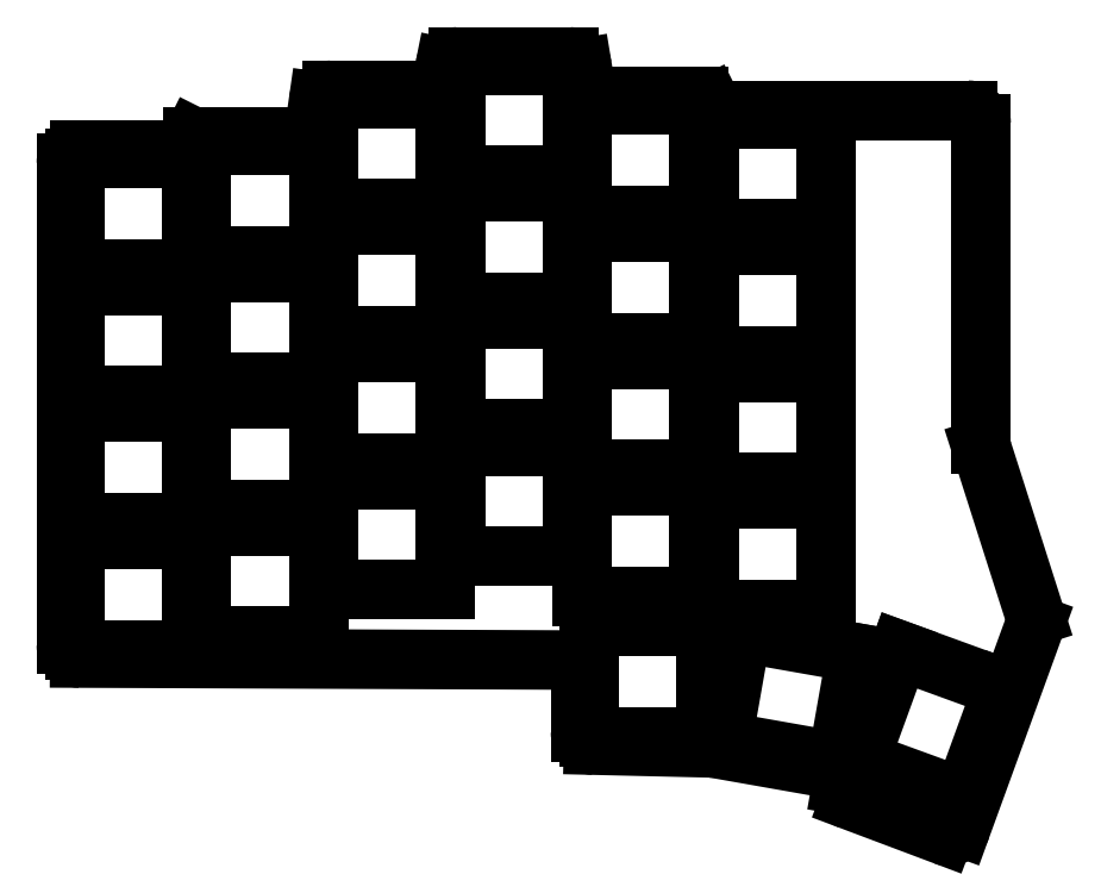
<metadata>
{"format":"dxf","ext":"dxf","renderer":"ezdxf+matplotlib","layout":"modelspace","background":"white","min_lineweight":24,"dpi":150}
</metadata>
<code>
0
SECTION
2
ENTITIES
0
LINE
8
0
10
224
20
-184.9
11
235.1
21
-154.5
0
LINE
8
0
10
221.4
20
-186
11
207.4
21
-180.8
0
LINE
8
0
10
206.1
20
-178.5
11
206.1
21
-178.4
0
LINE
8
0
10
204.5
20
-176.1
11
186.9
21
-173
0
LINE
8
0
10
186.6
20
-173
11
169
21
-172.5
0
LINE
8
0
10
167
20
-170.5
11
167
21
-161.8
0
LINE
8
0
10
165
20
-159.8
11
91.99
21
-159.5
0
LINE
8
0
10
90
20
-157.5
11
90
21
-85.5
0
LINE
8
0
10
92
20
-83.5
11
106.8
21
-83.5
0
LINE
8
0
10
108.6
20
-82.39
11
109
21
-81.5
0
LINE
8
0
10
109
20
-81.5
11
125.3
21
-81.5
0
LINE
8
0
10
127.2
20
-79.78
11
127.8
21
-76.22
0
LINE
8
0
10
129.7
20
-74.5
11
144.4
21
-74.5
0
LINE
8
0
10
146.3
20
-72.89
11
146.7
21
-71.11
0
LINE
8
0
10
148.6
20
-69.5
11
165.3
21
-69.5
0
LINE
8
0
10
167.3
20
-71.17
11
167.7
21
-73.83
0
LINE
8
0
10
169.7
20
-75.5
11
184.8
21
-75.5
0
LINE
8
0
10
186.6
20
-76.61
11
187
21
-77.5
0
LINE
8
0
10
187
20
-77.5
11
225
21
-77.5
0
LINE
8
0
10
227
20
-79.5
11
227
21
-127.5
0
LINE
8
0
10
227.1
20
-128.1
11
235.1
21
-153.2
0
ARC
8
0
10
222.1
20
-184.2
40
2
50
249.4
51
340
0
ARC
8
0
10
208.1
20
-178.9
40
2
50
170
51
249.4
0
ARC
8
0
10
204.2
20
-178.1
40
2
50
350
51
80
0
ARC
8
0
10
186.6
20
-175
40
2
50
80
51
88.66
0
ARC
8
0
10
169
20
-170.5
40
2
50
180
51
268.7
0
ARC
8
0
10
165
20
-161.8
40
2
50
0
51
89.77
0
ARC
8
0
10
92
20
-157.5
40
2
50
180
51
269.8
0
ARC
8
0
10
92
20
-85.5
40
2
50
90
51
180
0
ARC
8
0
10
106.8
20
-81.5
40
2
50
270
51
333.4
0
ARC
8
0
10
125.3
20
-79.5
40
2
50
270
51
351.9
0
ARC
8
0
10
129.7
20
-76.5
40
2
50
90
51
171.9
0
ARC
8
0
10
144.4
20
-72.5
40
2
50
270
51
348.7
0
ARC
8
0
10
148.6
20
-71.5
40
2
50
90
51
168.7
0
ARC
8
0
10
165.3
20
-71.5
40
2
50
9.462
51
90
0
ARC
8
0
10
169.7
20
-73.5
40
2
50
189.5
51
270
0
ARC
8
0
10
184.8
20
-77.5
40
2
50
26.57
51
90
0
ARC
8
0
10
225
20
-79.5
40
2
50
0
51
90
0
ARC
8
0
10
229
20
-127.5
40
2
50
180
51
197.7
0
ARC
8
0
10
233.2
20
-153.8
40
2
50
340
51
17.7
0
LINE
8
0
10
91.25
20
-158.2
11
108.8
21
-158.2
0
LINE
8
0
10
108.8
20
-158.2
11
108.8
21
-141.8
0
LINE
8
0
10
108.8
20
-141.8
11
91.25
21
-141.8
0
LINE
8
0
10
91.25
20
-141.8
11
91.25
21
-158.2
0
LINE
8
0
10
91.25
20
-139.2
11
108.8
21
-139.2
0
LINE
8
0
10
108.8
20
-139.2
11
108.8
21
-122.8
0
LINE
8
0
10
108.8
20
-122.8
11
91.25
21
-122.8
0
LINE
8
0
10
91.25
20
-122.8
11
91.25
21
-139.2
0
LINE
8
0
10
91.25
20
-120.2
11
108.8
21
-120.2
0
LINE
8
0
10
108.8
20
-120.2
11
108.8
21
-103.8
0
LINE
8
0
10
108.8
20
-103.8
11
91.25
21
-103.8
0
LINE
8
0
10
91.25
20
-103.8
11
91.25
21
-120.2
0
LINE
8
0
10
91.25
20
-101.2
11
108.8
21
-101.2
0
LINE
8
0
10
108.8
20
-101.2
11
108.8
21
-84.75
0
LINE
8
0
10
108.8
20
-84.75
11
91.25
21
-84.75
0
LINE
8
0
10
91.25
20
-84.75
11
91.25
21
-101.2
0
LINE
8
0
10
110.2
20
-156.2
11
127.8
21
-156.2
0
LINE
8
0
10
127.8
20
-156.2
11
127.8
21
-139.8
0
LINE
8
0
10
127.8
20
-139.8
11
110.2
21
-139.8
0
LINE
8
0
10
110.2
20
-139.8
11
110.2
21
-156.2
0
LINE
8
0
10
110.2
20
-137.2
11
127.8
21
-137.2
0
LINE
8
0
10
127.8
20
-137.2
11
127.8
21
-120.8
0
LINE
8
0
10
127.8
20
-120.8
11
110.2
21
-120.8
0
LINE
8
0
10
110.2
20
-120.8
11
110.2
21
-137.2
0
LINE
8
0
10
110.2
20
-118.2
11
127.8
21
-118.2
0
LINE
8
0
10
127.8
20
-118.2
11
127.8
21
-101.8
0
LINE
8
0
10
127.8
20
-101.8
11
110.2
21
-101.8
0
LINE
8
0
10
110.2
20
-101.8
11
110.2
21
-118.2
0
LINE
8
0
10
110.2
20
-99.25
11
127.8
21
-99.25
0
LINE
8
0
10
127.8
20
-99.25
11
127.8
21
-82.75
0
LINE
8
0
10
127.8
20
-82.75
11
110.2
21
-82.75
0
LINE
8
0
10
110.2
20
-82.75
11
110.2
21
-99.25
0
LINE
8
0
10
129.2
20
-149.2
11
146.8
21
-149.2
0
LINE
8
0
10
146.8
20
-149.2
11
146.8
21
-132.8
0
LINE
8
0
10
146.8
20
-132.8
11
129.2
21
-132.8
0
LINE
8
0
10
129.2
20
-132.8
11
129.2
21
-149.2
0
LINE
8
0
10
129.2
20
-130.2
11
146.8
21
-130.2
0
LINE
8
0
10
146.8
20
-130.2
11
146.8
21
-113.8
0
LINE
8
0
10
146.8
20
-113.8
11
129.2
21
-113.8
0
LINE
8
0
10
129.2
20
-113.8
11
129.2
21
-130.2
0
LINE
8
0
10
129.2
20
-111.2
11
146.8
21
-111.2
0
LINE
8
0
10
146.8
20
-111.2
11
146.8
21
-94.75
0
LINE
8
0
10
146.8
20
-94.75
11
129.2
21
-94.75
0
LINE
8
0
10
129.2
20
-94.75
11
129.2
21
-111.2
0
LINE
8
0
10
129.2
20
-92.25
11
146.8
21
-92.25
0
LINE
8
0
10
146.8
20
-92.25
11
146.8
21
-75.75
0
LINE
8
0
10
146.8
20
-75.75
11
129.2
21
-75.75
0
LINE
8
0
10
129.2
20
-75.75
11
129.2
21
-92.25
0
LINE
8
0
10
148.2
20
-144.2
11
165.8
21
-144.2
0
LINE
8
0
10
165.8
20
-144.2
11
165.8
21
-127.8
0
LINE
8
0
10
165.8
20
-127.8
11
148.2
21
-127.8
0
LINE
8
0
10
148.2
20
-127.8
11
148.2
21
-144.2
0
LINE
8
0
10
148.2
20
-125.2
11
165.8
21
-125.2
0
LINE
8
0
10
165.8
20
-125.2
11
165.8
21
-108.8
0
LINE
8
0
10
165.8
20
-108.8
11
148.2
21
-108.8
0
LINE
8
0
10
148.2
20
-108.8
11
148.2
21
-125.2
0
LINE
8
0
10
148.2
20
-106.2
11
165.8
21
-106.2
0
LINE
8
0
10
165.8
20
-106.2
11
165.8
21
-89.75
0
LINE
8
0
10
165.8
20
-89.75
11
148.2
21
-89.75
0
LINE
8
0
10
148.2
20
-89.75
11
148.2
21
-106.2
0
LINE
8
0
10
148.2
20
-87.25
11
165.8
21
-87.25
0
LINE
8
0
10
165.8
20
-87.25
11
165.8
21
-70.75
0
LINE
8
0
10
165.8
20
-70.75
11
148.2
21
-70.75
0
LINE
8
0
10
148.2
20
-70.75
11
148.2
21
-87.25
0
LINE
8
0
10
167.2
20
-150.2
11
184.8
21
-150.2
0
LINE
8
0
10
184.8
20
-150.2
11
184.8
21
-133.8
0
LINE
8
0
10
184.8
20
-133.8
11
167.2
21
-133.8
0
LINE
8
0
10
167.2
20
-133.8
11
167.2
21
-150.2
0
LINE
8
0
10
167.2
20
-131.2
11
184.8
21
-131.2
0
LINE
8
0
10
184.8
20
-131.2
11
184.8
21
-114.8
0
LINE
8
0
10
184.8
20
-114.8
11
167.2
21
-114.8
0
LINE
8
0
10
167.2
20
-114.8
11
167.2
21
-131.2
0
LINE
8
0
10
167.2
20
-112.2
11
184.8
21
-112.2
0
LINE
8
0
10
184.8
20
-112.2
11
184.8
21
-95.75
0
LINE
8
0
10
184.8
20
-95.75
11
167.2
21
-95.75
0
LINE
8
0
10
167.2
20
-95.75
11
167.2
21
-112.2
0
LINE
8
0
10
167.2
20
-93.25
11
184.8
21
-93.25
0
LINE
8
0
10
184.8
20
-93.25
11
184.8
21
-76.75
0
LINE
8
0
10
184.8
20
-76.75
11
167.2
21
-76.75
0
LINE
8
0
10
167.2
20
-76.75
11
167.2
21
-93.25
0
LINE
8
0
10
186.2
20
-152.2
11
203.8
21
-152.2
0
LINE
8
0
10
203.8
20
-152.2
11
203.8
21
-135.8
0
LINE
8
0
10
203.8
20
-135.8
11
186.2
21
-135.8
0
LINE
8
0
10
186.2
20
-135.8
11
186.2
21
-152.2
0
LINE
8
0
10
186.2
20
-133.2
11
203.8
21
-133.2
0
LINE
8
0
10
203.8
20
-133.2
11
203.8
21
-116.8
0
LINE
8
0
10
203.8
20
-116.8
11
186.2
21
-116.8
0
LINE
8
0
10
186.2
20
-116.8
11
186.2
21
-133.2
0
LINE
8
0
10
186.2
20
-114.2
11
203.8
21
-114.2
0
LINE
8
0
10
203.8
20
-114.2
11
203.8
21
-97.75
0
LINE
8
0
10
203.8
20
-97.75
11
186.2
21
-97.75
0
LINE
8
0
10
186.2
20
-97.75
11
186.2
21
-114.2
0
LINE
8
0
10
186.2
20
-95.25
11
203.8
21
-95.25
0
LINE
8
0
10
203.8
20
-95.25
11
203.8
21
-78.75
0
LINE
8
0
10
203.8
20
-78.75
11
186.2
21
-78.75
0
LINE
8
0
10
186.2
20
-78.75
11
186.2
21
-95.25
0
LINE
8
0
10
168.2
20
-171.2
11
185.8
21
-171.2
0
LINE
8
0
10
185.8
20
-171.2
11
185.8
21
-154.8
0
LINE
8
0
10
185.8
20
-154.8
11
168.2
21
-154.8
0
LINE
8
0
10
168.2
20
-154.8
11
168.2
21
-171.2
0
LINE
8
0
10
188.2
20
-171.9
11
205.5
21
-175
0
LINE
8
0
10
205.5
20
-175
11
208.3
21
-158.7
0
LINE
8
0
10
208.3
20
-158.7
11
191.1
21
-155.7
0
LINE
8
0
10
191.1
20
-155.7
11
188.2
21
-171.9
0
LINE
8
0
10
224.3
20
-180.5
11
230.3
21
-164
0
LINE
8
0
10
230.3
20
-164
11
214.8
21
-158.4
0
LINE
8
0
10
214.8
20
-158.4
11
208.8
21
-174.8
0
LINE
8
0
10
208.8
20
-174.8
11
224.3
21
-180.5
0
ENDSEC
0
EOF

</code>
